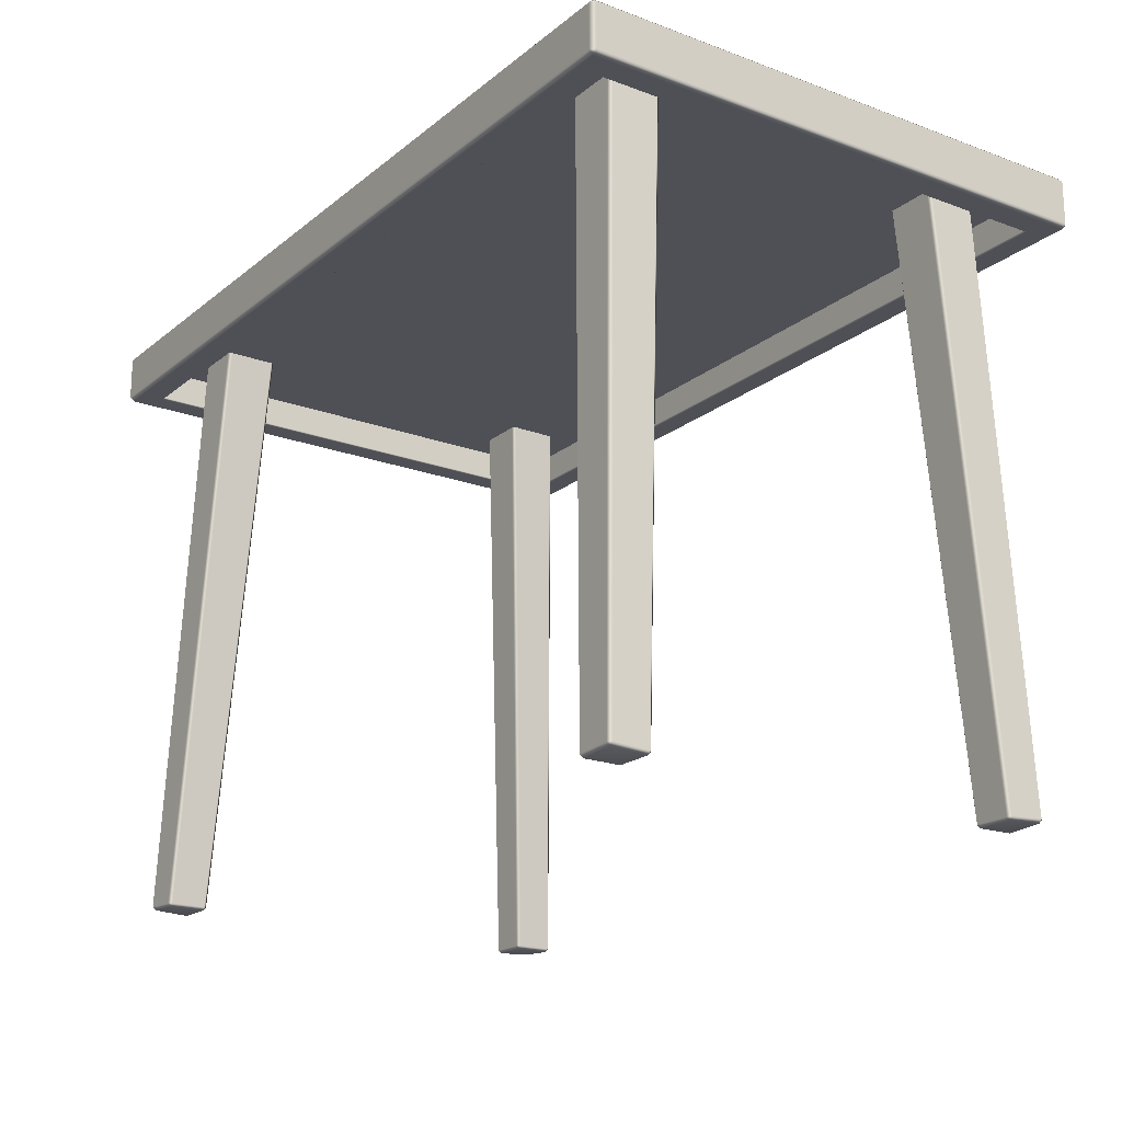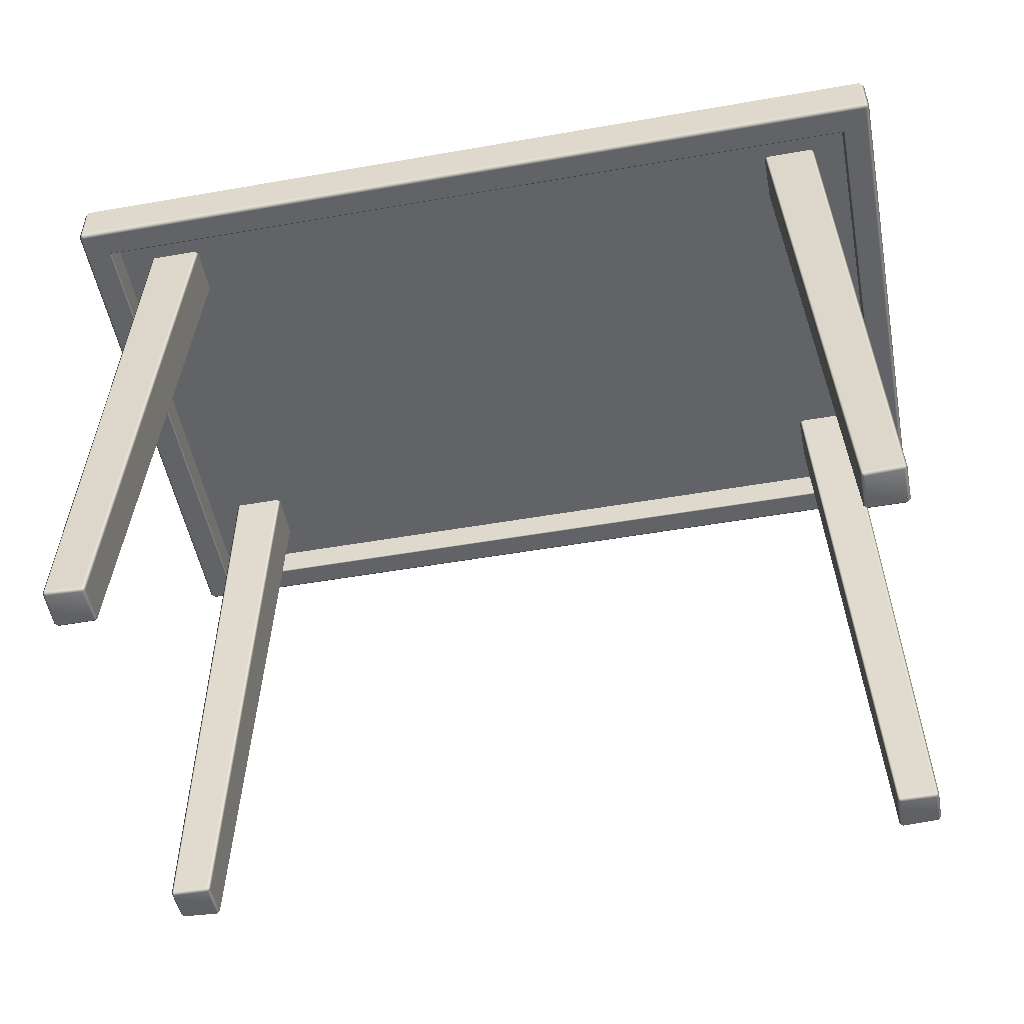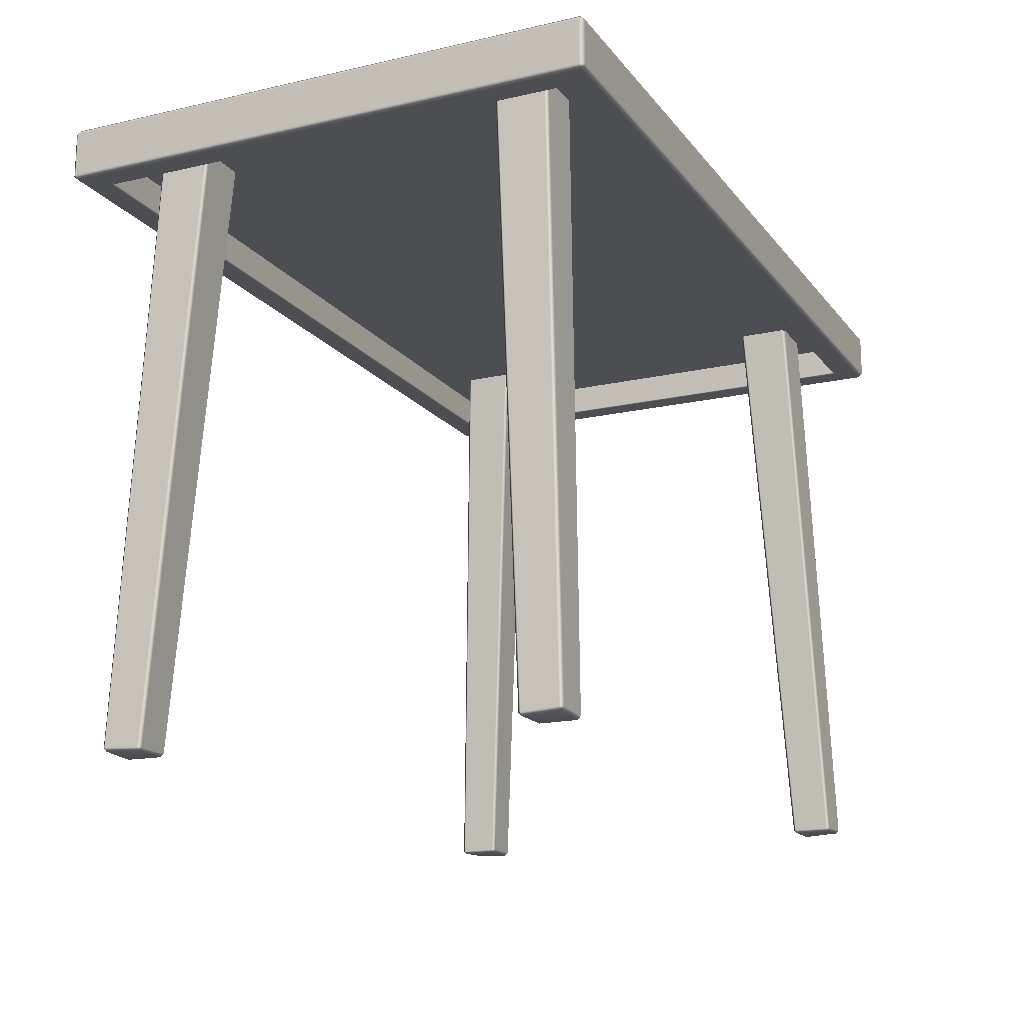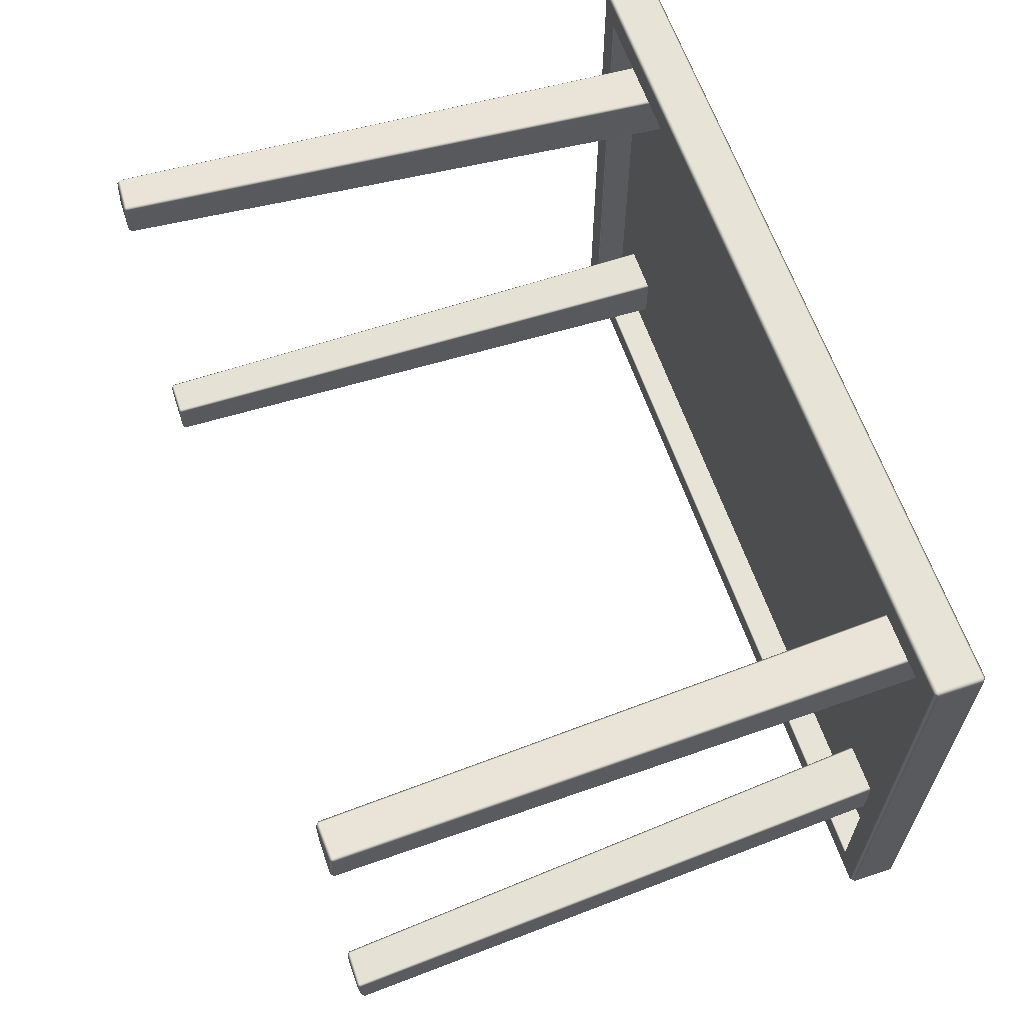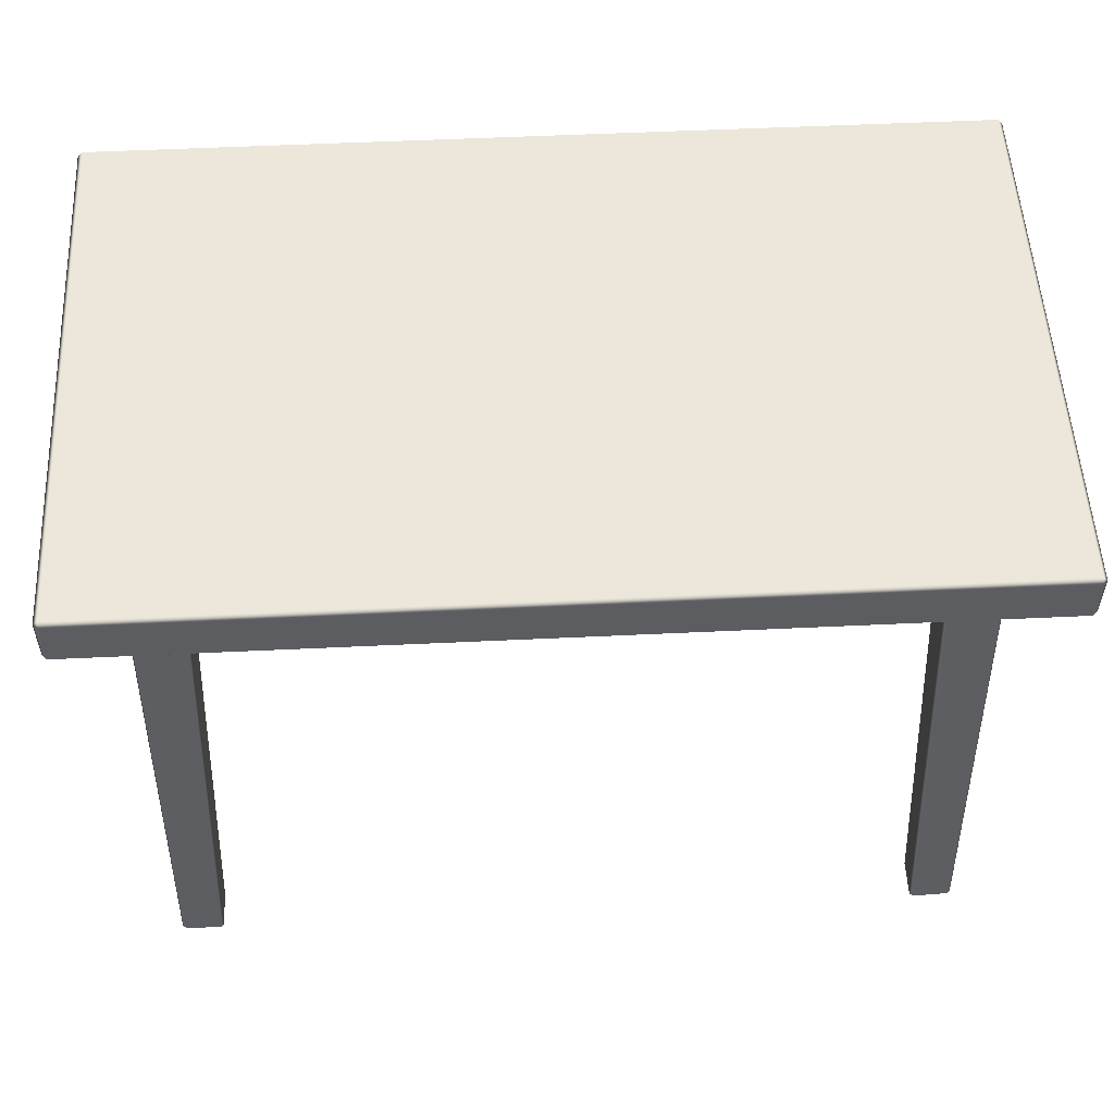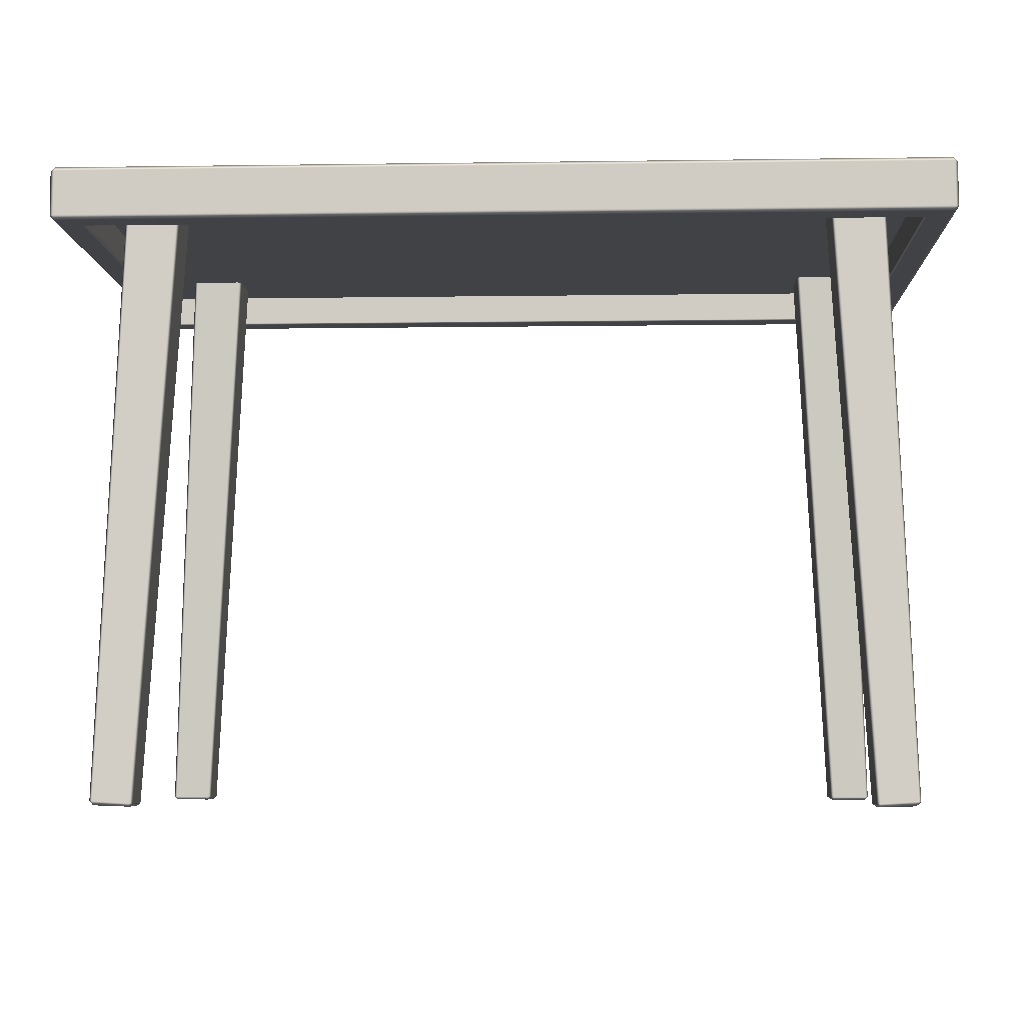
<metadata>
{"format":"obj","ext":"obj","renderer":"f3d","projection":"perspective","resolution":1024,"background":"white","views":[{"elev":-19.3,"azim":-124.7,"up":"+Z"},{"elev":-51.0,"azim":-169.2,"up":"+Z"},{"elev":-16.6,"azim":-65.1,"up":"+Z"},{"elev":62.4,"azim":-108.8,"up":"+Y"},{"elev":53.9,"azim":177.1,"up":"+Z"},{"elev":-6.6,"azim":2.4,"up":"+Z"}]}
</metadata>
<code>
v 0.5672 -0.3471 0.7369
v 0.5613 -0.353 0.7369
v 0.5613 -0.353 0.7369
v 0.5672 -0.3471 0.7935
v 0.5297 -0.3155 0.7994
v 0.5297 -0.3155 0.7994
v 0.5297 -0.3155 0.7994
v 0.5613 -0.353 0.7935
v 0.5613 -0.353 0.7935
v -0.5613 -0.353 0.7369
v -0.5672 -0.3471 0.7369
v -0.5672 -0.3471 0.7369
v -0.5297 -0.3155 0.7994
v -0.5297 -0.3155 0.7994
v -0.5297 -0.3155 0.7994
v -0.5672 -0.3471 0.7935
v -0.5672 -0.3471 0.7935
v -0.5613 -0.353 0.7935
v 0.5613 0.353 0.7369
v 0.5672 0.3471 0.7369
v 0.5672 0.3471 0.7369
v 0.5297 0.3155 0.7994
v 0.5297 0.3155 0.7994
v 0.5297 0.3155 0.7994
v 0.5672 0.3471 0.7935
v 0.5672 0.3471 0.7935
v 0.5613 0.353 0.7935
v -0.5672 0.3471 0.7369
v -0.5613 0.353 0.7369
v -0.5613 0.353 0.7369
v -0.5297 0.3155 0.7994
v -0.5297 0.3155 0.7994
v -0.5297 0.3155 0.7994
v -0.5613 0.353 0.7935
v -0.5613 0.353 0.7935
v -0.5672 0.3471 0.7935
v -0.5613 -0.3471 0.7316
v -0.5613 -0.3471 0.7316
v 0.5613 -0.3471 0.7316
v 0.5613 -0.3471 0.7316
v -0.5613 0.3471 0.7316
v -0.5613 0.3471 0.7316
v 0.5613 0.3471 0.7316
v 0.5613 0.3471 0.7316
v -0.5291 -0.3148 0.7733
v -0.5291 -0.3148 0.7733
v -0.5291 -0.3148 0.7733
v 0.5291 -0.3148 0.7733
v 0.5291 -0.3148 0.7733
v 0.5291 -0.3148 0.7733
v -0.5291 0.3148 0.7733
v -0.5291 0.3148 0.7733
v -0.5291 0.3148 0.7733
v 0.5291 0.3148 0.7733
v 0.5291 0.3148 0.7733
v 0.5291 0.3148 0.7733
v 0.5291 -0.3148 0.7337
v 0.5291 -0.3148 0.7337
v 0.5312 -0.3169 0.7316
v 0.5312 -0.3169 0.7316
v -0.5312 -0.3169 0.7316
v -0.5312 -0.3169 0.7316
v -0.5291 -0.3148 0.7337
v -0.5291 -0.3148 0.7337
v 0.5312 0.3169 0.7316
v 0.5312 0.3169 0.7316
v 0.5291 0.3148 0.7337
v 0.5291 0.3148 0.7337
v -0.5312 0.3169 0.7316
v -0.5312 0.3169 0.7316
v -0.5291 0.3148 0.7337
v -0.5291 0.3148 0.7337
v 0.5613 -0.3471 0.7994
v 0.5613 -0.3471 0.7994
v -0.5613 -0.3471 0.7994
v -0.5613 -0.3471 0.7994
v -0.5613 0.3471 0.7994
v -0.5613 0.3471 0.7994
v 0.5613 0.3471 0.7994
v 0.5613 0.3471 0.7994
v -0.4631 0.2482 -0.000125
v -0.4587 0.248 0.004075
v -0.4587 0.248 0.004075
v -0.4587 0.248 0.004075
v -0.4629 0.2438 0.004075
v -0.4629 0.2438 0.004075
v -0.4213 0.2024 0.7737
v -0.4171 0.2066 0.7737
v -0.4171 0.2066 0.7737
v -0.5088 0.2482 0.000125
v -0.5087 0.2438 0.004075
v -0.5087 0.2438 0.004075
v -0.5129 0.248 0.004323
v -0.5129 0.248 0.004323
v -0.4869 0.2066 0.7737
v -0.4827 0.2024 0.7737
v -0.4631 0.2939 0.000125
v -0.4629 0.298 0.004323
v -0.4629 0.298 0.004323
v -0.4587 0.2938 0.004075
v -0.4587 0.2938 0.004075
v -0.4171 0.268 0.7737
v -0.4213 0.2722 0.7737
v -0.5088 0.2939 0.002601
v -0.5129 0.2938 0.007054
v -0.5129 0.2938 0.007054
v -0.5087 0.298 0.007054
v -0.5087 0.298 0.007054
v -0.4827 0.2722 0.7737
v -0.4869 0.268 0.7737
v -0.4631 -0.2482 -0.000125
v -0.4587 -0.248 0.004075
v -0.4587 -0.248 0.004075
v -0.4587 -0.248 0.004075
v -0.4629 -0.2438 0.004075
v -0.4629 -0.2438 0.004075
v -0.4213 -0.2024 0.7737
v -0.4171 -0.2066 0.7737
v -0.4171 -0.2066 0.7737
v -0.5088 -0.2482 0.000125
v -0.5087 -0.2438 0.004075
v -0.5087 -0.2438 0.004075
v -0.5129 -0.248 0.004323
v -0.5129 -0.248 0.004323
v -0.4869 -0.2066 0.7737
v -0.4827 -0.2024 0.7737
v -0.4631 -0.2939 0.000125
v -0.4629 -0.298 0.004323
v -0.4629 -0.298 0.004323
v -0.4587 -0.2938 0.004075
v -0.4587 -0.2938 0.004075
v -0.4171 -0.268 0.7737
v -0.4213 -0.2722 0.7737
v -0.5088 -0.2939 0.002601
v -0.5129 -0.2938 0.007054
v -0.5129 -0.2938 0.007054
v -0.5087 -0.298 0.007054
v -0.5087 -0.298 0.007054
v -0.4827 -0.2722 0.7737
v -0.4869 -0.268 0.7737
v 0.4631 0.2482 -0.000125
v 0.4587 0.248 0.004074
v 0.4587 0.248 0.004074
v 0.4587 0.248 0.004074
v 0.4629 0.2438 0.004075
v 0.4629 0.2438 0.004075
v 0.4213 0.2024 0.7737
v 0.4171 0.2066 0.7737
v 0.4171 0.2066 0.7737
v 0.5088 0.2482 0.000125
v 0.5087 0.2438 0.004075
v 0.5087 0.2438 0.004075
v 0.5129 0.248 0.004323
v 0.5129 0.248 0.004323
v 0.4869 0.2066 0.7737
v 0.4827 0.2024 0.7737
v 0.4631 0.2939 0.000125
v 0.4629 0.298 0.004323
v 0.4629 0.298 0.004323
v 0.4587 0.2938 0.004074
v 0.4587 0.2938 0.004074
v 0.4171 0.268 0.7737
v 0.4213 0.2722 0.7737
v 0.5088 0.2939 0.002601
v 0.5129 0.2938 0.007054
v 0.5129 0.2938 0.007054
v 0.5087 0.298 0.007054
v 0.5087 0.298 0.007054
v 0.4827 0.2722 0.7737
v 0.4869 0.268 0.7737
v 0.4631 -0.2482 -0.000125
v 0.4587 -0.248 0.004074
v 0.4587 -0.248 0.004074
v 0.4587 -0.248 0.004074
v 0.4629 -0.2438 0.004075
v 0.4629 -0.2438 0.004075
v 0.4213 -0.2024 0.7737
v 0.4171 -0.2066 0.7737
v 0.4171 -0.2066 0.7737
v 0.5088 -0.2482 0.000125
v 0.5087 -0.2438 0.004075
v 0.5087 -0.2438 0.004075
v 0.5129 -0.248 0.004323
v 0.5129 -0.248 0.004323
v 0.4869 -0.2066 0.7737
v 0.4827 -0.2024 0.7737
v 0.4631 -0.2939 0.000125
v 0.4629 -0.298 0.004323
v 0.4629 -0.298 0.004323
v 0.4587 -0.2938 0.004074
v 0.4587 -0.2938 0.004074
v 0.4171 -0.268 0.7737
v 0.4213 -0.2722 0.7737
v 0.5088 -0.2939 0.002601
v 0.5129 -0.2938 0.007054
v 0.5129 -0.2938 0.007054
v 0.5087 -0.298 0.007054
v 0.5087 -0.298 0.007054
v 0.4827 -0.2722 0.7737
v 0.4869 -0.268 0.7737
f 20 25 4
f 4 1 20
f 29 34 27
f 27 19 29
f 32 15 7
f 7 22 32
f 2 8 18
f 18 10 2
f 12 17 36
f 36 28 12
f 39 1 3
f 4 74 9
f 38 10 11
f 75 16 18
f 44 19 21
f 79 26 27
f 41 28 30
f 78 35 36
f 38 40 2
f 2 10 38
f 1 4 9
f 9 3 1
f 73 75 18
f 18 8 73
f 16 11 10
f 10 18 16
f 41 37 12
f 12 28 41
f 76 78 36
f 36 17 76
f 35 30 28
f 28 36 35
f 44 42 29
f 29 19 44
f 77 79 27
f 27 34 77
f 26 21 19
f 19 27 26
f 39 43 20
f 20 1 39
f 80 74 4
f 4 25 80
f 68 57 49
f 49 56 68
f 65 70 42
f 42 44 65
f 71 67 55
f 55 52 71
f 61 60 40
f 40 38 61
f 47 51 54
f 54 48 47
f 59 66 43
f 43 39 59
f 63 72 53
f 53 45 63
f 69 62 37
f 37 41 69
f 64 58 60
f 60 61 64
f 72 63 62
f 62 69 72
f 67 71 70
f 70 65 67
f 57 68 66
f 66 59 57
f 58 64 46
f 46 50 58
f 6 13 75
f 75 73 6
f 14 31 78
f 78 76 14
f 33 24 79
f 79 77 33
f 23 5 74
f 74 80 23
f 100 102 89
f 89 84 100
f 108 109 103
f 103 98 108
f 93 95 110
f 110 106 93
f 86 87 96
f 96 92 86
f 81 82 85
f 90 91 94
f 97 99 101
f 104 105 107
f 90 81 85
f 85 91 90
f 83 88 87
f 87 86 83
f 95 93 92
f 92 96 95
f 104 90 94
f 94 105 104
f 109 108 106
f 106 110 109
f 97 104 107
f 107 99 97
f 102 100 98
f 98 103 102
f 81 97 101
f 101 82 81
f 90 104 97
f 97 81 90
f 130 113 119
f 119 132 130
f 137 129 133
f 133 139 137
f 124 136 140
f 140 125 124
f 116 121 126
f 126 117 116
f 111 115 112
f 120 123 122
f 127 131 128
f 134 138 135
f 120 122 115
f 115 111 120
f 114 116 117
f 117 118 114
f 125 126 121
f 121 124 125
f 134 135 123
f 123 120 134
f 139 140 136
f 136 137 139
f 127 128 138
f 138 134 127
f 132 133 129
f 129 130 132
f 111 112 131
f 131 127 111
f 120 111 127
f 127 134 120
f 160 143 149
f 149 162 160
f 168 158 163
f 163 169 168
f 154 165 170
f 170 155 154
f 145 152 156
f 156 147 145
f 141 146 144
f 150 153 151
f 157 161 159
f 164 167 166
f 150 151 146
f 146 141 150
f 142 145 147
f 147 148 142
f 155 156 152
f 152 154 155
f 164 166 153
f 153 150 164
f 169 170 165
f 165 168 169
f 157 159 167
f 167 164 157
f 162 163 158
f 158 160 162
f 141 144 161
f 161 157 141
f 150 141 157
f 157 164 150
f 190 192 178
f 178 174 190
f 197 199 193
f 193 189 197
f 184 185 200
f 200 195 184
f 175 177 186
f 186 181 175
f 171 173 176
f 180 182 183
f 187 188 191
f 194 196 198
f 180 171 176
f 176 182 180
f 172 179 177
f 177 175 172
f 185 184 181
f 181 186 185
f 194 180 183
f 183 196 194
f 199 197 195
f 195 200 199
f 187 194 198
f 198 188 187
f 192 190 189
f 189 193 192
f 171 187 191
f 191 173 171
f 180 194 187
f 187 171 180

</code>
